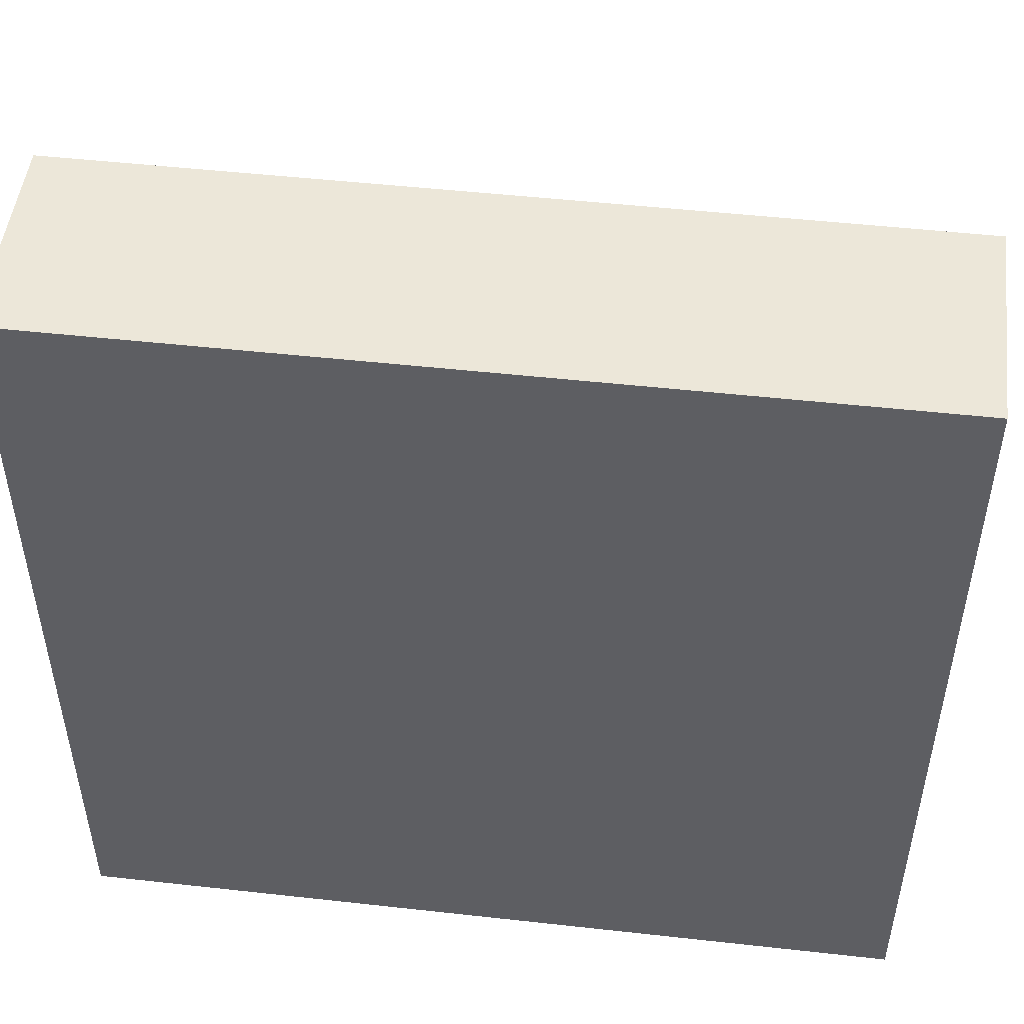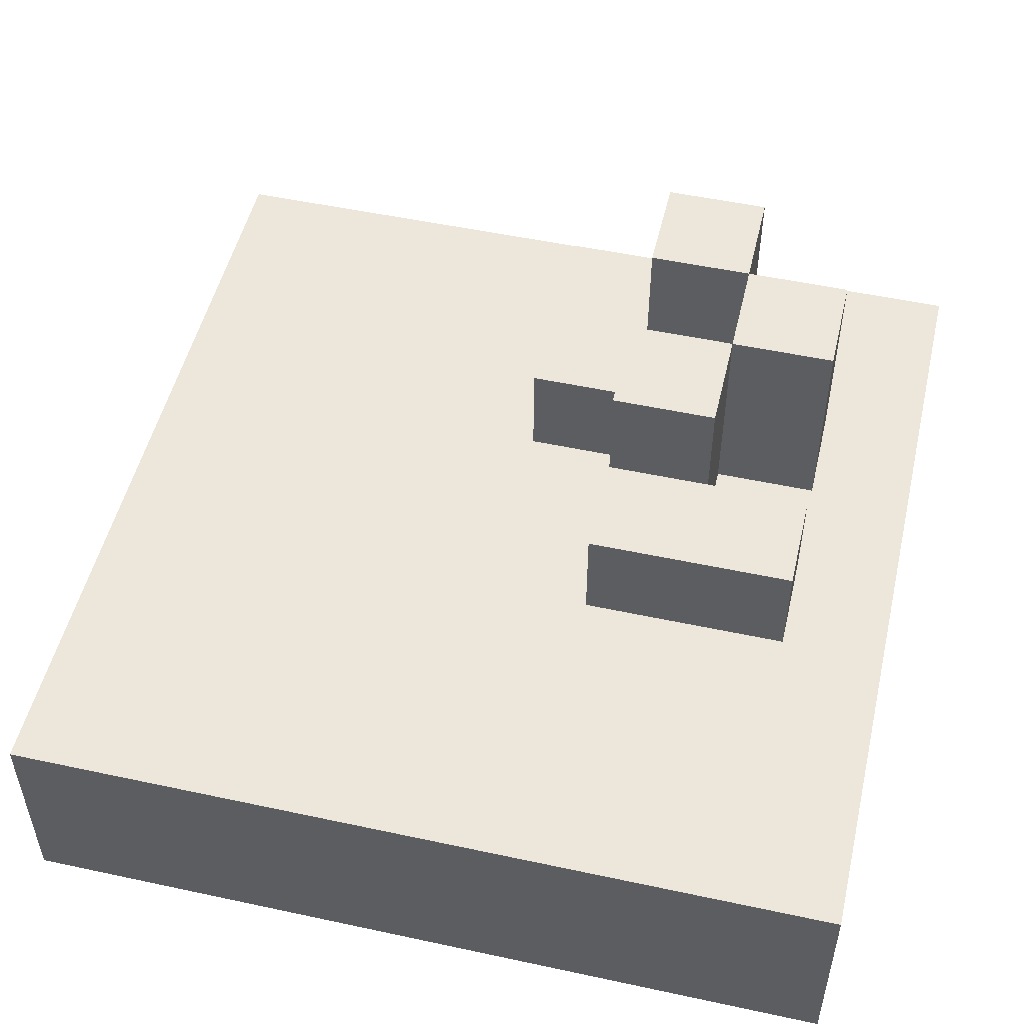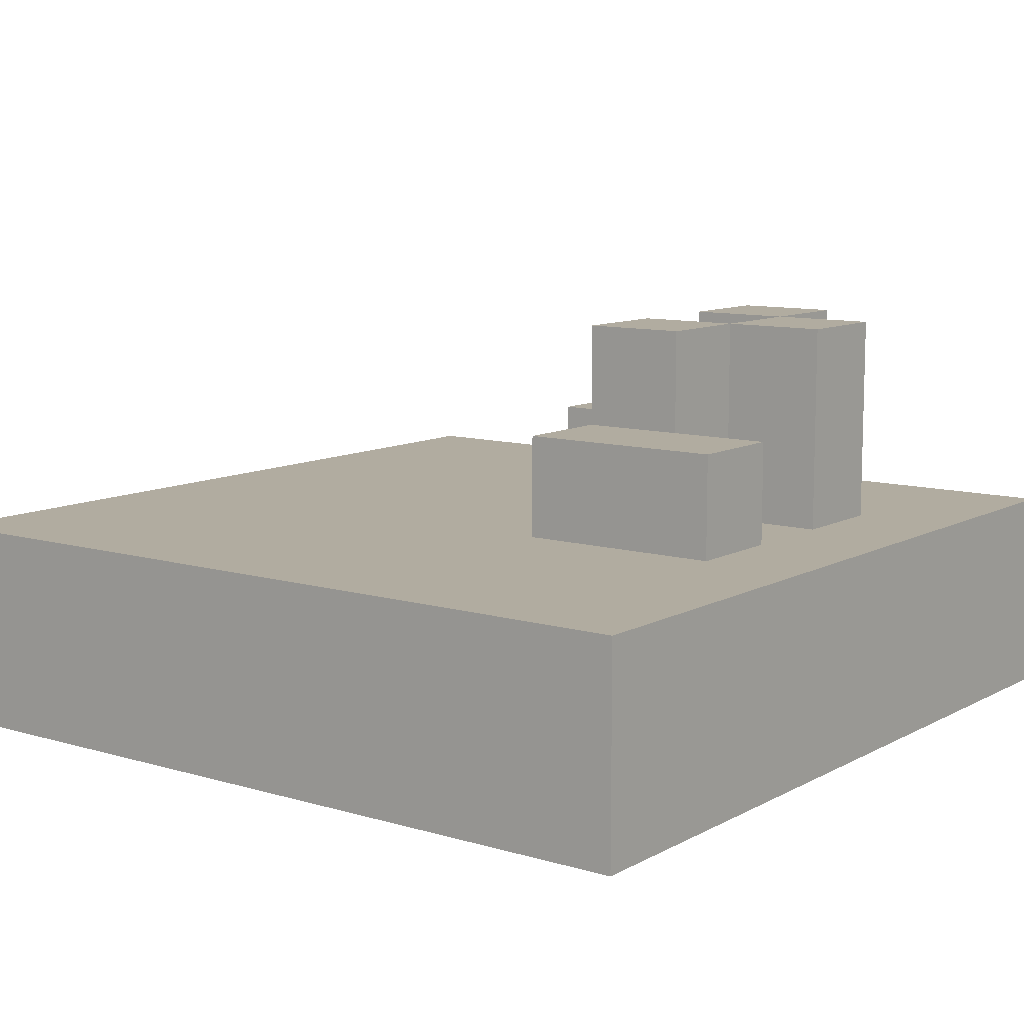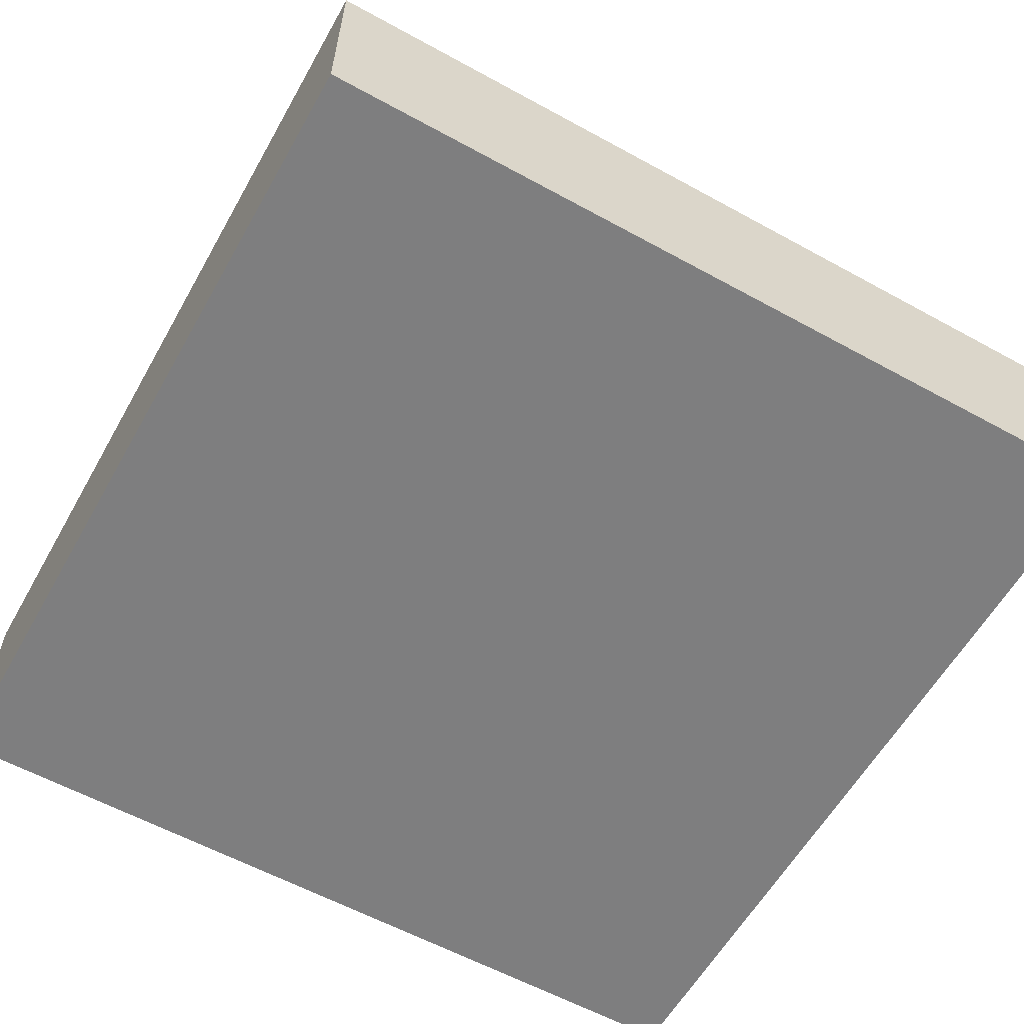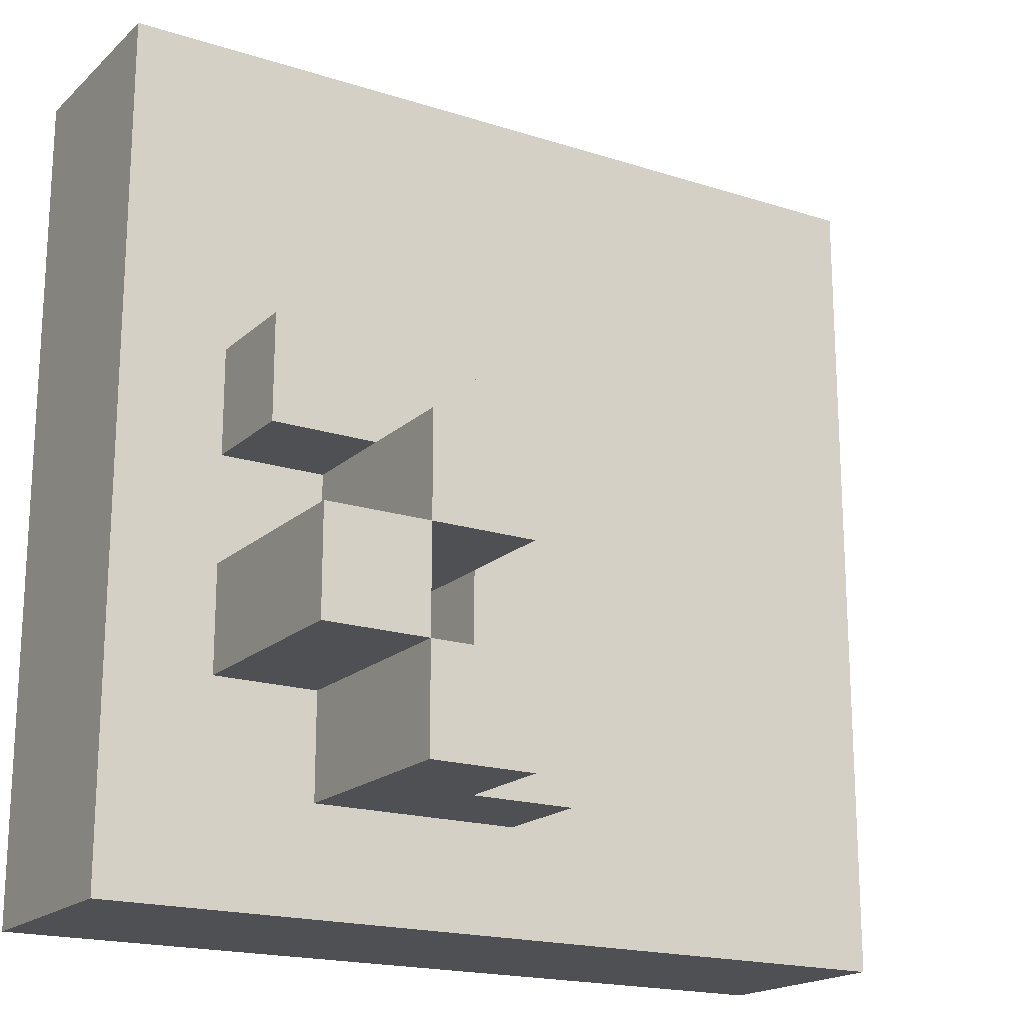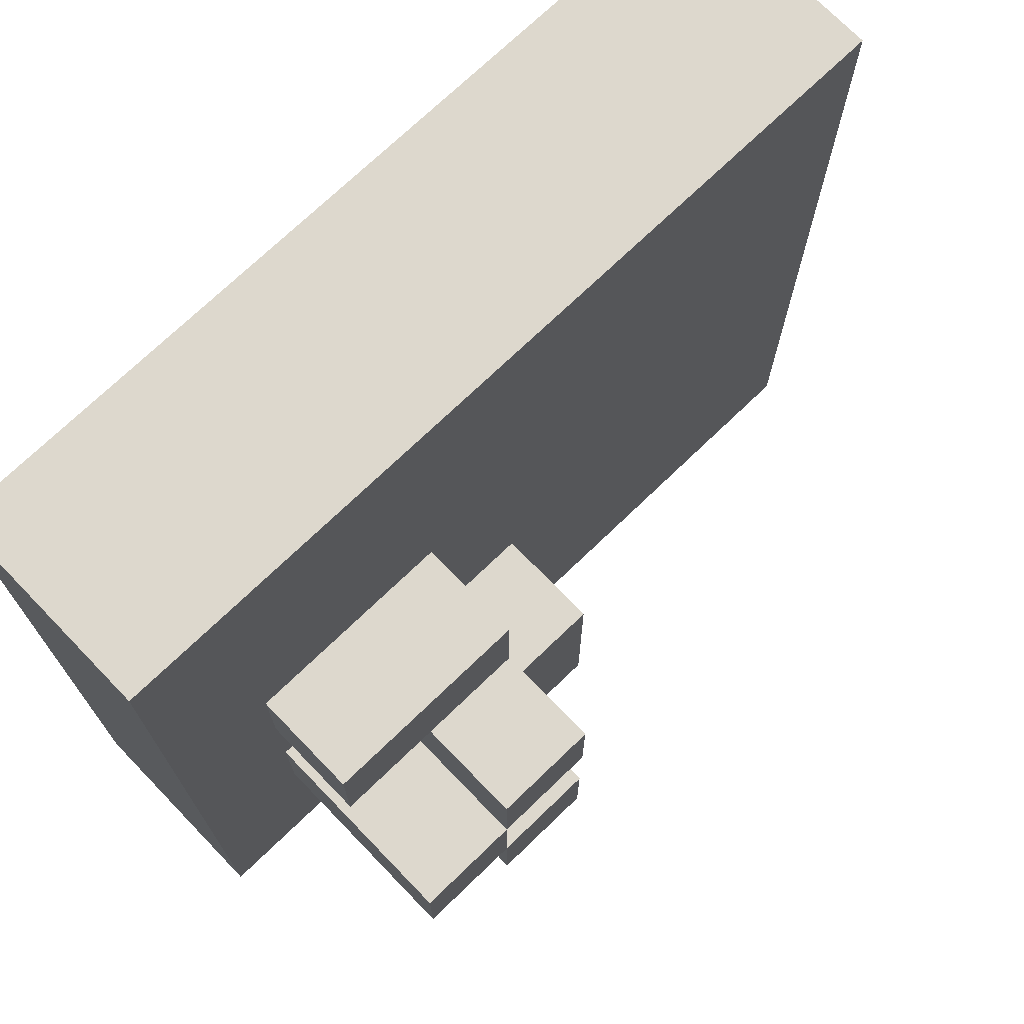
<metadata>
{"format":"obj","ext":"obj","renderer":"f3d","projection":"perspective","resolution":1024,"background":"white","views":[{"elev":49.7,"azim":7.0,"up":"+Z"},{"elev":51.1,"azim":13.2,"up":"+Y"},{"elev":10.1,"azim":36.9,"up":"+Y"},{"elev":-59.5,"azim":-29.4,"up":"+Y"},{"elev":-18.6,"azim":148.4,"up":"+Z"},{"elev":72.2,"azim":136.0,"up":"+Z"}]}
</metadata>
<code>
o
v -0.4 0 0.4
v -0.4 0 -0.4
v -0.4 0.1 0.2
v -0.4 0.1 -0.2
v -0.4 0.2 0.4
v -0.4 0.2 0.2
v -0.4 0.2 -0.2
v -0.4 0.2 -0.4
v 0 0.2 -0.1
v 0 0.2 -0.2
v 0 0.2 -0.3
v 0 0.3 -0.1
v 0 0.3 -0.3
v 0.1 0.2 0.1
v 0.1 0.2 -0.1
v 0.1 0.3 0.1
v 0.1 0.3 0
v 0.1 0.3 -0.1
v 0.1 0.3 -0.2
v 0.1 0.3 -0.3
v 0.1 0.4 0
v 0.1 0.4 -0.1
v 0.1 0.4 -0.2
v 0.1 0.4 -0.3
v 0.2 0.2 -0.1
v 0.2 0.2 -0.2
v 0.2 0.4 -0.1
v 0.2 0.4 -0.2
v 0.1 0.2 -0.1
v 0.1 0.2 -0.2
v 0.1 0.3 -0.1
v 0.1 0.3 -0.2
v 0.2 0.2 0
v 0.2 0.2 -0.1
v 0.2 0.2 -0.2
v 0.2 0.2 -0.3
v 0.2 0.3 0
v 0.2 0.4 0
v 0.2 0.4 -0.1
v 0.2 0.4 -0.2
v 0.2 0.4 -0.3
v 0.3 0.2 0.1
v 0.3 0.2 0
v 0.3 0.2 -0.1
v 0.3 0.2 -0.2
v 0.3 0.3 0.1
v 0.3 0.3 0
v 0.3 0.4 -0.1
v 0.3 0.4 -0.2
v 0.4 0 0.4
v 0.4 0 -0.4
v 0.4 0.2 0.4
v 0.4 0.2 -0.4
v -0.4 0 0.4
v -0.4 0.2 0.4
v -0.2 0.1 0.4
v -0.2 0.2 0.4
v 0.2 0.1 0.4
v 0.2 0.2 0.4
v 0.4 0 0.4
v 0.4 0.2 0.4
v 0.1 0.2 0.1
v 0.1 0.3 0.1
v 0.3 0.2 0.1
v 0.3 0.3 0.1
v 0.1 0.3 0
v 0.1 0.4 0
v 0.2 0.3 0
v 0.2 0.4 0
v 0 0.2 -0.1
v 0 0.3 -0.1
v 0.1 0.2 -0.1
v 0.1 0.3 -0.1
v 0.2 0.2 -0.1
v 0.2 0.4 -0.1
v 0.3 0.2 -0.1
v 0.3 0.4 -0.1
v 0.1 0.2 -0.2
v 0.1 0.3 -0.2
v 0.1 0.4 -0.2
v 0.2 0.2 -0.2
v 0.2 0.4 -0.2
v 0.2 0.2 0
v 0.2 0.3 0
v 0.3 0.2 0
v 0.3 0.3 0
v 0.1 0.2 -0.1
v 0.1 0.3 -0.1
v 0.1 0.4 -0.1
v 0.2 0.2 -0.1
v 0.2 0.4 -0.1
v 0.2 0.2 -0.2
v 0.2 0.4 -0.2
v 0.3 0.2 -0.2
v 0.3 0.4 -0.2
v 0 0.2 -0.3
v 0 0.3 -0.3
v 0.1 0.3 -0.3
v 0.1 0.4 -0.3
v 0.2 0.2 -0.3
v 0.2 0.4 -0.3
v -0.4 0 -0.4
v -0.4 0.2 -0.4
v 0.4 0 -0.4
v 0.4 0.2 -0.4
v -0.4 0 0.4
v 0.4 0 0.4
v -0.4 0 -0.4
v 0.4 0 -0.4
v -0.4 0.2 0.4
v -0.2 0.2 0.4
v 0.2 0.2 0.4
v 0.4 0.2 0.4
v -0.4 0.2 0.2
v -0.2 0.2 0.2
v 0.2 0.2 0.2
v 0.3 0.2 0.2
v 0.1 0.2 0.1
v 0.3 0.2 0.1
v 0.2 0.2 0
v 0.3 0.2 0
v 0 0.2 -0.1
v 0.1 0.2 -0.1
v 0.2 0.2 -0.1
v 0.3 0.2 -0.1
v -0.4 0.2 -0.2
v -0.3 0.2 -0.2
v -0.1 0.2 -0.2
v 0 0.2 -0.2
v 0.1 0.2 -0.2
v 0.2 0.2 -0.2
v 0.3 0.2 -0.2
v -0.3 0.2 -0.3
v -0.1 0.2 -0.3
v 0 0.2 -0.3
v 0.2 0.2 -0.3
v -0.4 0.2 -0.4
v 0.4 0.2 -0.4
v 0.1 0.3 0.1
v 0.3 0.3 0.1
v 0.1 0.3 0
v 0.2 0.3 0
v 0.3 0.3 0
v 0 0.3 -0.1
v 0.1 0.3 -0.1
v 0.1 0.3 -0.2
v 0 0.3 -0.3
v 0.1 0.3 -0.3
v 0.1 0.4 0
v 0.2 0.4 0
v 0.1 0.4 -0.1
v 0.2 0.4 -0.1
v 0.3 0.4 -0.1
v 0.1 0.4 -0.2
v 0.2 0.4 -0.2
v 0.3 0.4 -0.2
v 0.1 0.4 -0.3
v 0.2 0.4 -0.3
f 3 2 1
f 4 2 3
f 5 3 1
f 6 4 3
f 6 3 5
f 7 2 4
f 7 4 6
f 8 2 7
f 12 10 9
f 12 11 10
f 13 11 12
f 16 15 14
f 17 15 16
f 18 15 17
f 21 18 17
f 22 18 21
f 23 20 19
f 24 20 23
f 27 26 25
f 28 26 27
f 29 30 31
f 31 30 32
f 33 34 37
f 37 34 38
f 38 34 39
f 35 36 40
f 40 36 41
f 42 43 46
f 46 43 47
f 44 45 48
f 48 45 49
f 50 51 52
f 52 51 53
f 56 55 54
f 57 55 56
f 58 56 54
f 58 57 56
f 59 57 58
f 60 58 54
f 60 59 58
f 61 59 60
f 64 63 62
f 65 63 64
f 68 67 66
f 69 67 68
f 72 71 70
f 73 71 72
f 76 75 74
f 77 75 76
f 81 79 78
f 81 80 79
f 82 80 81
f 83 84 85
f 85 84 86
f 87 88 90
f 88 89 90
f 90 89 91
f 92 93 94
f 94 93 95
f 96 97 98
f 96 98 100
f 98 99 100
f 100 99 101
f 102 103 104
f 104 103 105
f 108 107 106
f 109 107 108
f 110 111 114
f 111 112 115
f 114 111 115
f 112 113 116
f 115 112 116
f 116 113 117
f 114 115 118
f 115 116 118
f 116 117 118
f 117 113 119
f 118 117 119
f 119 113 121
f 114 118 122
f 122 118 123
f 120 121 124
f 121 113 125
f 124 121 125
f 114 122 126
f 126 122 127
f 127 122 128
f 128 122 129
f 123 124 130
f 130 124 131
f 125 113 132
f 126 127 133
f 127 128 133
f 128 129 134
f 133 128 134
f 134 129 135
f 131 132 136
f 134 135 137
f 135 136 137
f 126 133 137
f 133 134 137
f 136 132 138
f 137 136 138
f 132 113 138
f 139 140 141
f 141 140 142
f 142 140 143
f 144 145 146
f 144 146 147
f 147 146 148
f 149 150 151
f 151 150 152
f 152 153 155
f 155 153 156
f 154 155 157
f 157 155 158

</code>
